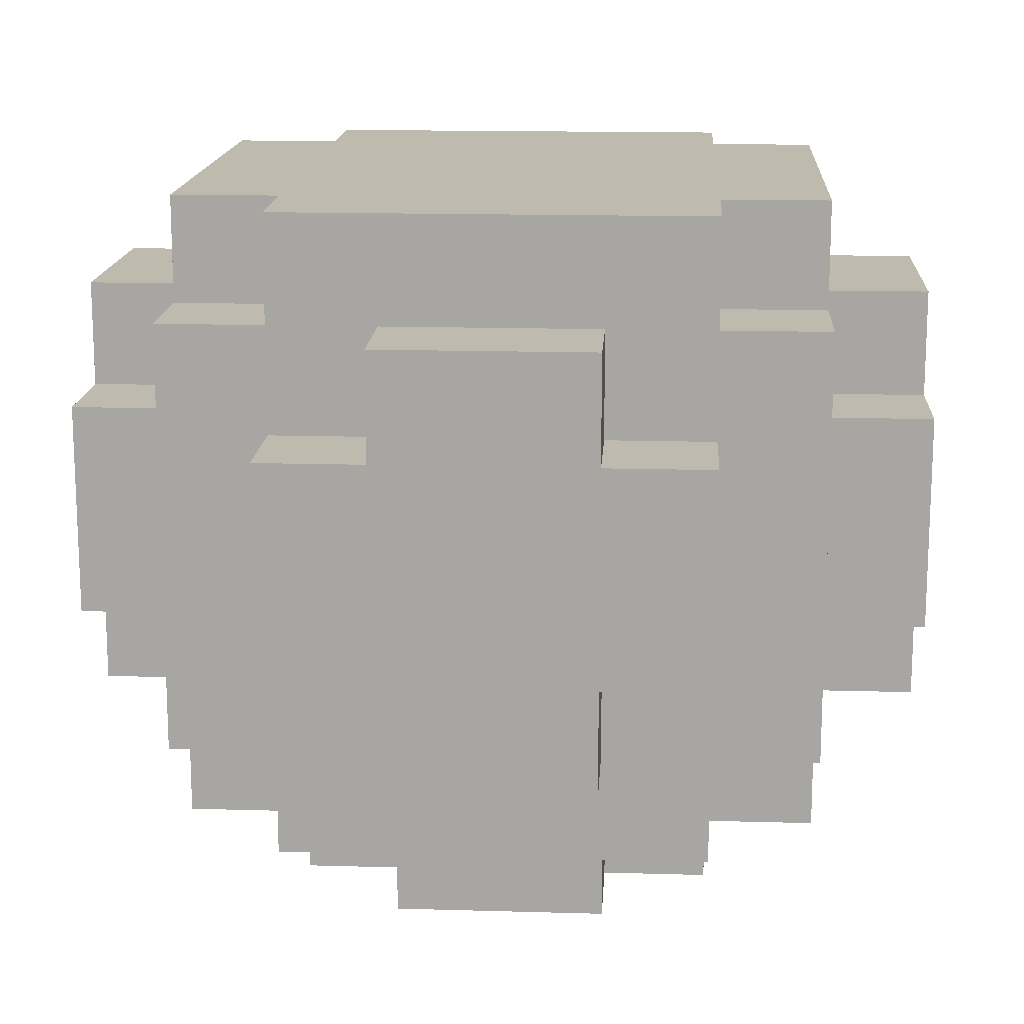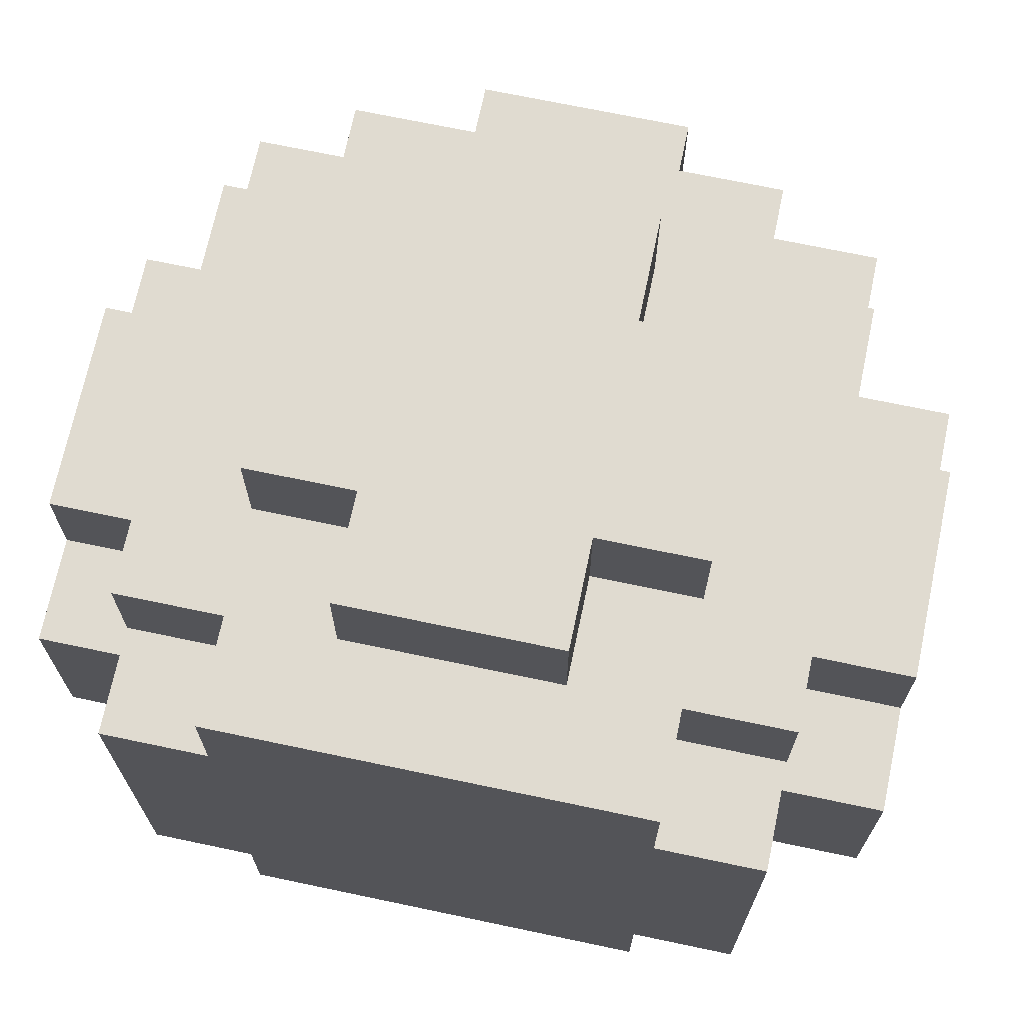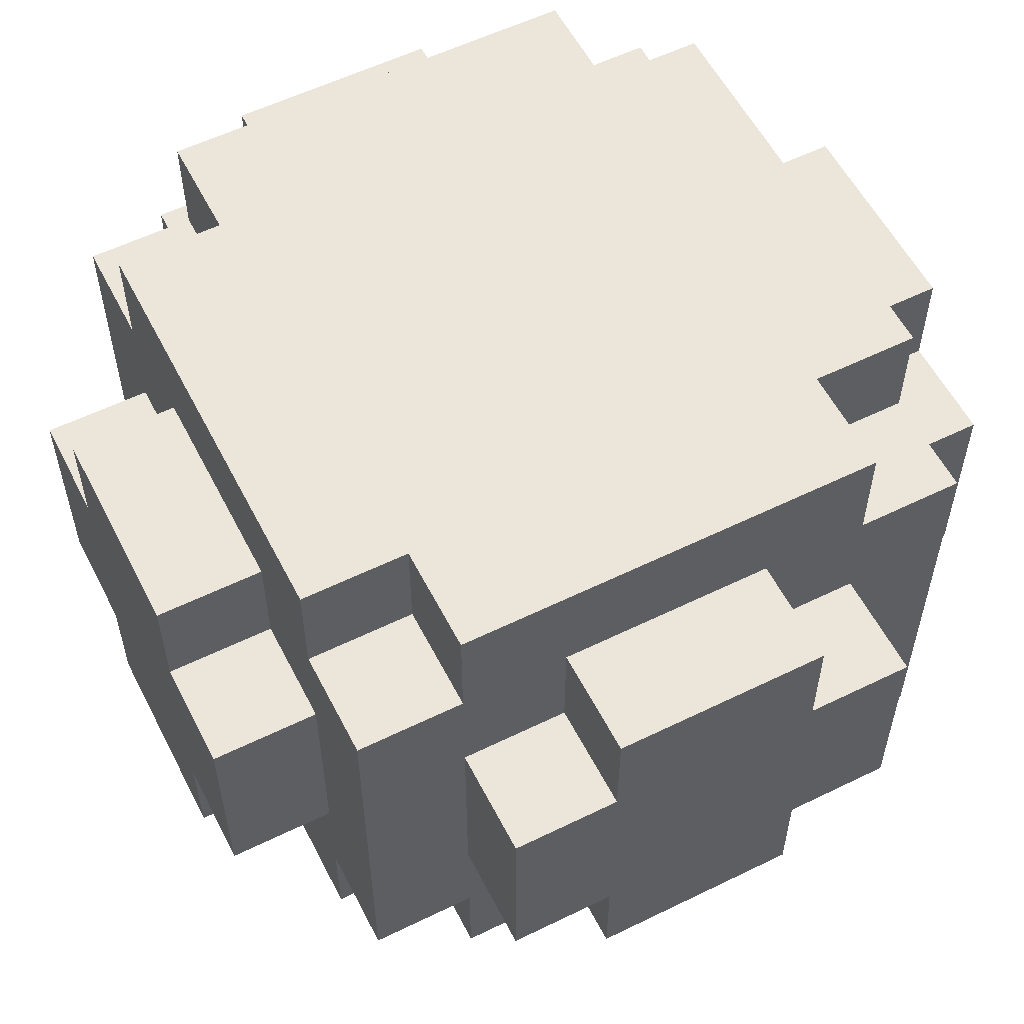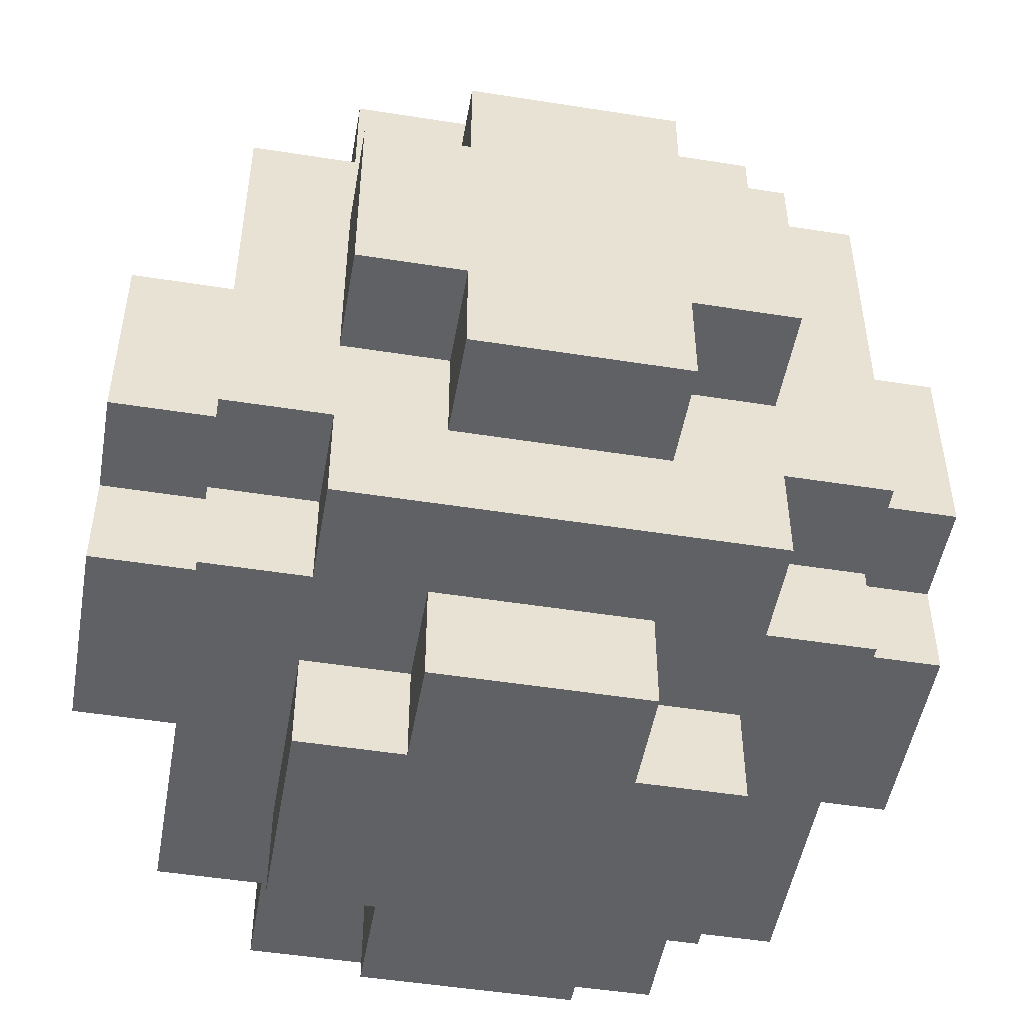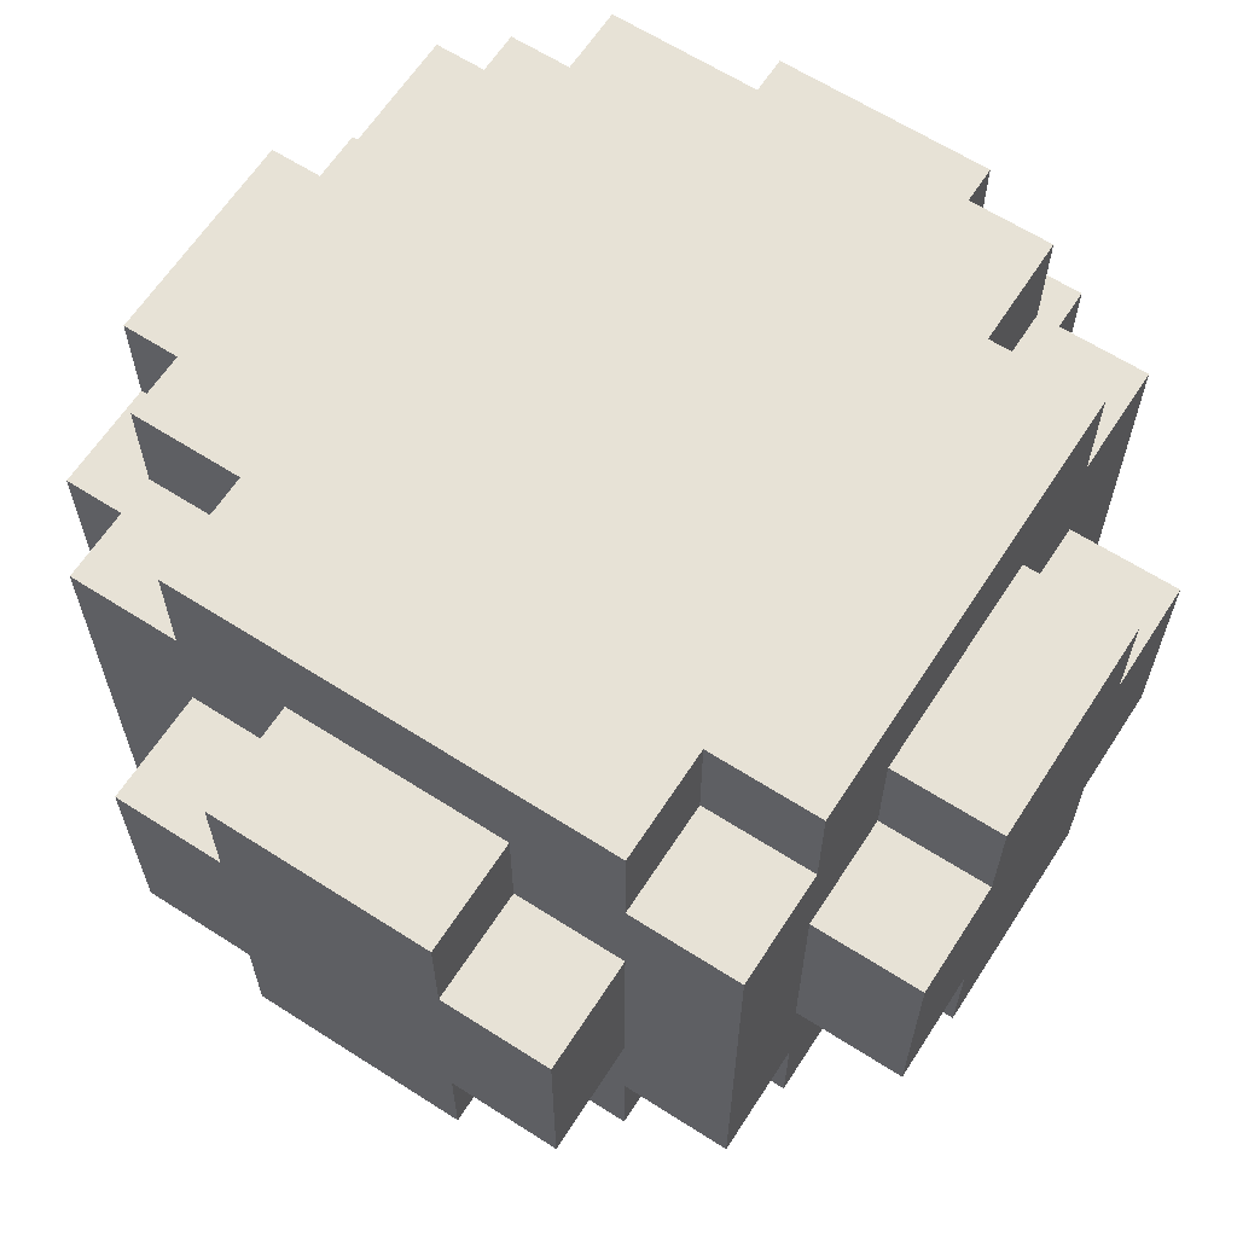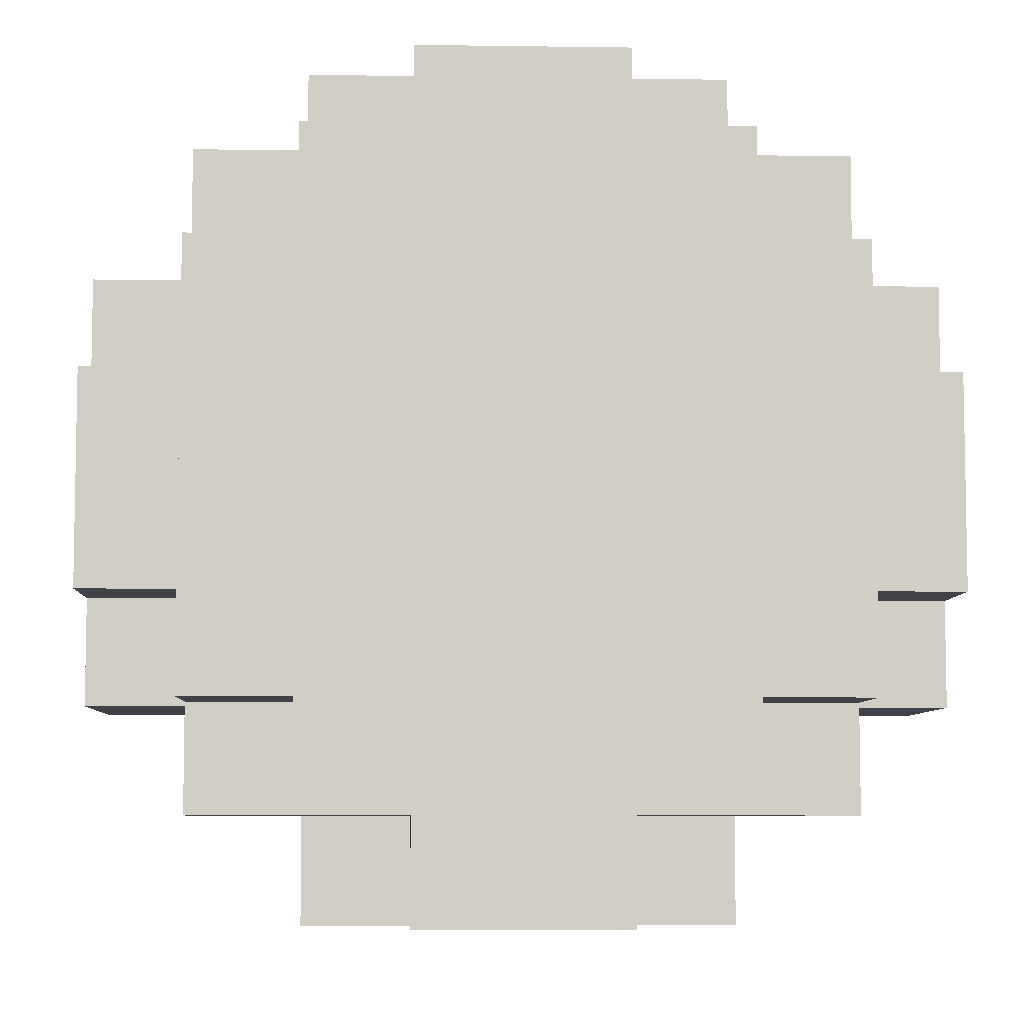
<metadata>
{"format":"obj","ext":"obj","renderer":"f3d","projection":"perspective","resolution":1024,"background":"white","views":[{"elev":15.4,"azim":-86.5,"up":"+Z"},{"elev":70.1,"azim":11.9,"up":"+Y"},{"elev":57.0,"azim":-117.0,"up":"+Z"},{"elev":-49.6,"azim":170.1,"up":"+Y"},{"elev":63.5,"azim":-147.1,"up":"+Z"},{"elev":-6.8,"azim":-2.4,"up":"+Y"}]}
</metadata>
<code>
v 1 -1 -2.5
v 1 1 -2.5
v -1 -1 -2.5
v -1 1 -2.5
v -1 -1 -0.5
v -1 1 -0.5
v 1 -1 -0.5
v 1 1 -0.5
v -1.5 -1 -2.5
v -1.5 -1 -0.5
v 1 1.5 -2.5
v -1 1.5 -0.5
v 1 1.5 -0.5
v 1 -1.5 -0.5
v 1 -1 0
v -1 -1.5 0
v -1 -1 0
v 1 -1.5 0
v 1.5 -1.5 -0.5
v 1.5 -1.5 -2.5
v 1.5 -1 -0.5
v 1.5 -1 -2.5
v 1 1.5 -3
v -1 1 -3
v 1 1 -3
v -1.5 1.5 -0.5
v -1.5 1.5 -2.5
v -1.5 1 -0.5
v -1.5 1 -2.5
v 1 1.5 0
v -1 1.5 0
v 1 1 0
v 1.5 1.5 -0.5
v 1.5 1.5 -2.5
v -1 1.5 -2.5
v -1 1.5 -3
v -1.5 -1 -3
v -1.5 1 -3
v 1 -1.5 -2.5
v -1 -1.5 -2.5
v 1 -1.5 -3
v -1 -1.5 -3
v -1 -1 -3
v -1 1 0
v -1.5 -1 0
v -1.5 1 0
v -1 -1.5 -0.5
v -1.5 -1.5 -2.5
v -1.5 -1.5 -0.5
v 1.5 -1 0
v 1.5 1 0
v 1 -1 -3
v 1.5 -1 -3
v 1.5 1 -3
v 1.5 1 -2.5
v 1.5 1 -0.5
v 2 -0.5 -1
v -1 -0.5 -3.5
v 0.5 0.5 -3.5
v 2 1 -1
v -0.5 -0.5 -3.5
v 2 -1 -1
v 2 -0.5 -2
v 0.5 -1 -3.5
v -1 -2 -2
v -1 0.5 -3.5
v 1 0.5 -3.5
v -0.5 1 -3.5
v 1 -0.5 -3.5
v -0.5 -2 -2.5
v 0.5 1 -3.5
v 2 -0.5 -2.5
v 2 0.5 -0.5
v 2 0.5 -1
v 0.5 -0.5 -3.5
v -0.5 -1 -3.5
v -1 2 -1
v 2 0.5 -2
v 1 -2 -1
v 0.5 -2 -1
v -0.5 2 -0.5
v 1.5 -0.5 -0.5
v 1.5 0.5 -0.5
v 1.5 0.5 -2.5
v 1.5 -0.5 -2.5
v -0.5 1.5 -2.5
v 0.5 1.5 -2.5
v -1.5 -0.5 -2.5
v -1.5 0.5 -2.5
v 0.5 -1.5 -2.5
v -0.5 -1.5 -2.5
v -1 0.5 -3
v -1 -0.5 -3
v -1 1.5 -1
v -1 1.5 -2
v -1 -1.5 -2
v -1 -1.5 -1
v 1 1.5 -2
v 1 1.5 -1
v 1 -0.5 -3
v 1 0.5 -3
v 0.5 1 -3
v -0.5 1 -3
v -0.5 -1 -3
v 0.5 -1 -3
v 1.5 -1 -2
v 1.5 -1 -1
v 1.5 1 -1
v 1.5 1 -2
v -1.5 -1 -1
v -1.5 -1 -2
v 0.5 1.5 -0.5
v -0.5 1.5 -0.5
v -1.5 0.5 -0.5
v -1.5 -0.5 -0.5
v -1.5 1 -2
v -1.5 1 -1
v 1 -1.5 -1
v 1 -1.5 -2
v -0.5 -1.5 -0.5
v 0.5 -1.5 -0.5
v -1 2 -2
v 1 2 -2
v 1 2 -1
v 0.5 2 -0.5
v 0.5 -2 -2.5
v -2 -0.5 -2
v -0.5 2 -2.5
v 0.5 2 -2.5
v -1 -2 -1
v 1 -2 -2
v -0.5 -2 -0.5
v 0.5 -2 -0.5
v 0.5 -2 -2
v -0.5 -2 -2
v -0.5 -2 -1
v -0.5 0.5 -3.5
v 0.5 2 -1
v -0.5 2 -1
v -0.5 2 -2
v 0.5 2 -2
v -1.5 0.5 -2
v -1.5 0.5 -1
v -1.5 -0.5 -1
v -1.5 -0.5 -2
v 0.5 -0.5 -3
v 0.5 0.5 -3
v -0.5 0.5 -3
v -0.5 -0.5 -3
v 1.5 0.5 -1
v 1.5 0.5 -2
v 1.5 -0.5 -2
v 1.5 -0.5 -1
v 0.5 -1.5 -1
v 0.5 -1.5 -2
v -0.5 -1.5 -2
v -0.5 -1.5 -1
v 0.5 1.5 -1
v -0.5 1.5 -1
v -0.5 1.5 -2
v 0.5 1.5 -2
v 2 -1 -2
v 2 0.5 -2.5
v 2 -0.5 -0.5
v 2 1 -2
v -2 -0.5 -2.5
v -2 0.5 -2.5
v -2 -1 -1
v -2 -1 -2
v -2 0.5 -0.5
v -2 -0.5 -0.5
v -2 1 -2
v -2 1 -1
v -2 0.5 -2
v -2 0.5 -1
v -2 -0.5 -1
o Cube
f 129 128 140
f 27 26 95
f 46 45 17
f 45 46 115
f 169 168 176
f 54 53 101
f 58 66 137
f 20 19 119
f 53 54 85
f 62 162 63
f 133 132 136
f 125 81 113
f 164 73 83
f 163 72 85
f 69 67 101
f 162 62 107
f 76 64 105
f 132 133 121
f 79 131 119
f 126 70 91
f 65 130 97
f 168 169 111
f 170 171 115
f 66 58 93
f 166 167 89
f 172 173 117
f 77 122 95
f 128 129 87
f 71 68 103
f 123 124 99
f 60 165 109
f 7 14 19
f 55 2 11
f 47 5 10
f 4 35 36
f 8 56 33
f 39 1 22
f 56 8 32
f 8 13 30
f 7 21 50
f 9 3 40
f 10 5 17
f 35 4 29
f 6 28 46
f 28 6 12
f 5 47 16
f 12 6 44
f 3 9 37
f 1 52 53
f 1 39 41
f 25 2 55
f 2 25 23
f 4 24 38
f 14 7 15
f 3 43 42
f 124 138 158
f 81 139 159
f 135 65 96
f 136 132 120
f 130 136 157
f 57 164 82
f 62 57 153
f 80 79 118
f 131 134 155
f 134 126 90
f 70 135 156
f 140 128 86
f 141 123 98
f 129 141 161
f 174 172 116
f 167 174 142
f 173 175 143
f 175 170 114
f 171 176 144
f 176 168 110
f 122 140 160
f 127 166 88
f 169 127 145
f 75 69 100
f 64 75 146
f 67 59 147
f 133 80 154
f 59 71 102
f 68 137 148
f 137 66 92
f 61 76 104
f 58 61 149
f 139 77 94
f 74 60 108
f 73 74 150
f 165 78 151
f 78 163 84
f 72 63 152
f 138 125 112
f 63 162 106
f 112 125 113
f 82 164 83
f 84 163 85
f 100 69 101
f 106 162 107
f 104 76 105
f 120 132 121
f 118 79 119
f 90 126 91
f 96 65 97
f 110 168 111
f 114 170 115
f 92 66 93
f 88 166 89
f 116 172 117
f 94 77 95
f 86 128 87
f 102 71 103
f 98 123 99
f 108 60 109
f 21 7 19
f 34 55 11
f 49 47 10
f 24 4 36
f 13 8 33
f 20 39 22
f 51 56 32
f 32 8 30
f 15 7 50
f 48 9 40
f 45 10 17
f 27 35 29
f 44 6 46
f 26 28 12
f 17 5 16
f 31 12 44
f 43 3 37
f 22 1 53
f 52 1 41
f 54 25 55
f 11 2 23
f 29 4 38
f 18 14 15
f 40 3 42
f 99 124 158
f 113 81 159
f 156 135 96
f 157 136 120
f 97 130 157
f 153 57 82
f 107 62 153
f 154 80 118
f 119 131 155
f 155 134 90
f 91 70 156
f 160 140 86
f 161 141 98
f 87 129 161
f 142 174 116
f 89 167 142
f 117 173 143
f 143 175 114
f 115 171 144
f 144 176 110
f 95 122 160
f 145 127 88
f 111 169 145
f 146 75 100
f 105 64 146
f 101 67 147
f 121 133 154
f 147 59 102
f 103 68 148
f 148 137 92
f 149 61 104
f 93 58 149
f 159 139 94
f 150 74 108
f 83 73 150
f 109 165 151
f 151 78 84
f 85 72 152
f 158 138 112
f 152 63 106
f 139 140 122
f 140 139 141
f 141 139 138
f 138 124 123
f 125 138 139
f 36 35 86
f 87 161 11
f 98 34 11
f 33 34 99
f 112 30 13
f 31 30 113
f 94 26 12
f 112 113 30
f 112 13 99
f 98 99 34
f 86 87 23
f 86 35 95
f 94 95 26
f 94 12 113
f 15 17 16
f 30 31 44
f 51 32 15
f 32 44 17
f 49 10 110
f 111 145 9
f 88 37 9
f 38 37 89
f 116 27 29
f 26 27 117
f 114 46 28
f 116 117 27
f 116 29 89
f 88 89 37
f 110 111 48
f 110 10 115
f 114 115 46
f 114 28 117
f 175 176 171
f 176 175 127
f 127 175 174
f 174 167 166
f 172 174 175
f 23 25 102
f 103 148 24
f 92 38 24
f 37 38 93
f 104 42 43
f 41 42 105
f 100 53 52
f 104 105 42
f 104 43 93
f 92 93 38
f 102 103 36
f 102 25 101
f 100 101 53
f 100 52 105
f 59 137 68
f 137 59 61
f 61 59 75
f 75 64 76
f 69 75 59
f 41 39 90
f 91 156 40
f 96 48 40
f 49 48 97
f 120 16 47
f 18 16 121
f 118 19 14
f 120 121 16
f 120 47 97
f 96 97 48
f 90 91 42
f 90 39 119
f 118 119 19
f 118 14 121
f 20 22 106
f 107 153 21
f 82 50 21
f 51 50 83
f 108 33 56
f 34 33 109
f 84 54 55
f 108 109 33
f 108 56 83
f 82 83 50
f 106 107 19
f 106 22 85
f 84 85 54
f 84 55 109
f 78 63 72
f 63 78 57
f 57 78 74
f 74 73 164
f 60 74 78
f 131 79 80
f 70 126 134
f 65 135 136
f 135 134 80
f 77 139 122
f 129 140 141
f 123 141 138
f 81 125 139
f 23 36 86
f 23 87 11
f 161 98 11
f 13 33 99
f 12 31 113
f 158 112 99
f 160 86 95
f 159 94 113
f 18 15 16
f 32 30 44
f 50 51 15
f 15 32 17
f 48 49 110
f 48 111 9
f 145 88 9
f 29 38 89
f 28 26 117
f 142 116 89
f 144 110 115
f 143 114 117
f 170 175 171
f 169 176 127
f 166 127 174
f 173 172 175
f 36 23 102
f 36 103 24
f 148 92 24
f 43 37 93
f 52 41 105
f 149 104 93
f 147 102 101
f 146 100 105
f 71 59 68
f 58 137 61
f 76 61 75
f 67 69 59
f 42 41 90
f 42 91 40
f 156 96 40
f 47 49 97
f 14 18 121
f 157 120 97
f 155 90 119
f 154 118 121
f 19 20 106
f 19 107 21
f 153 82 21
f 56 51 83
f 55 34 109
f 150 108 83
f 152 106 85
f 151 84 109
f 163 78 72
f 62 63 57
f 164 57 74
f 165 60 78
f 134 131 80
f 135 70 134
f 130 65 136
f 136 135 80
f 35 27 95
f 44 46 17
f 10 45 115
f 25 54 101
f 39 20 119
f 22 53 85
f 80 133 136

</code>
